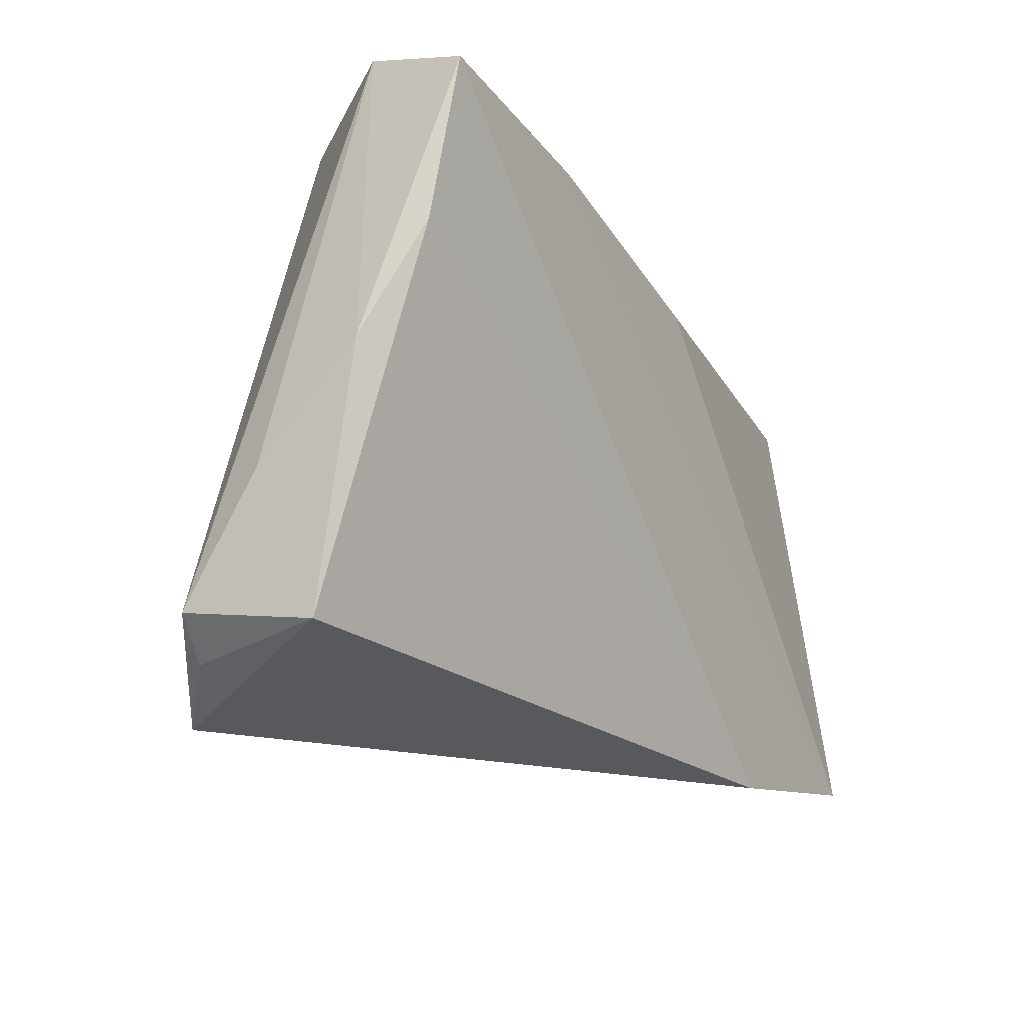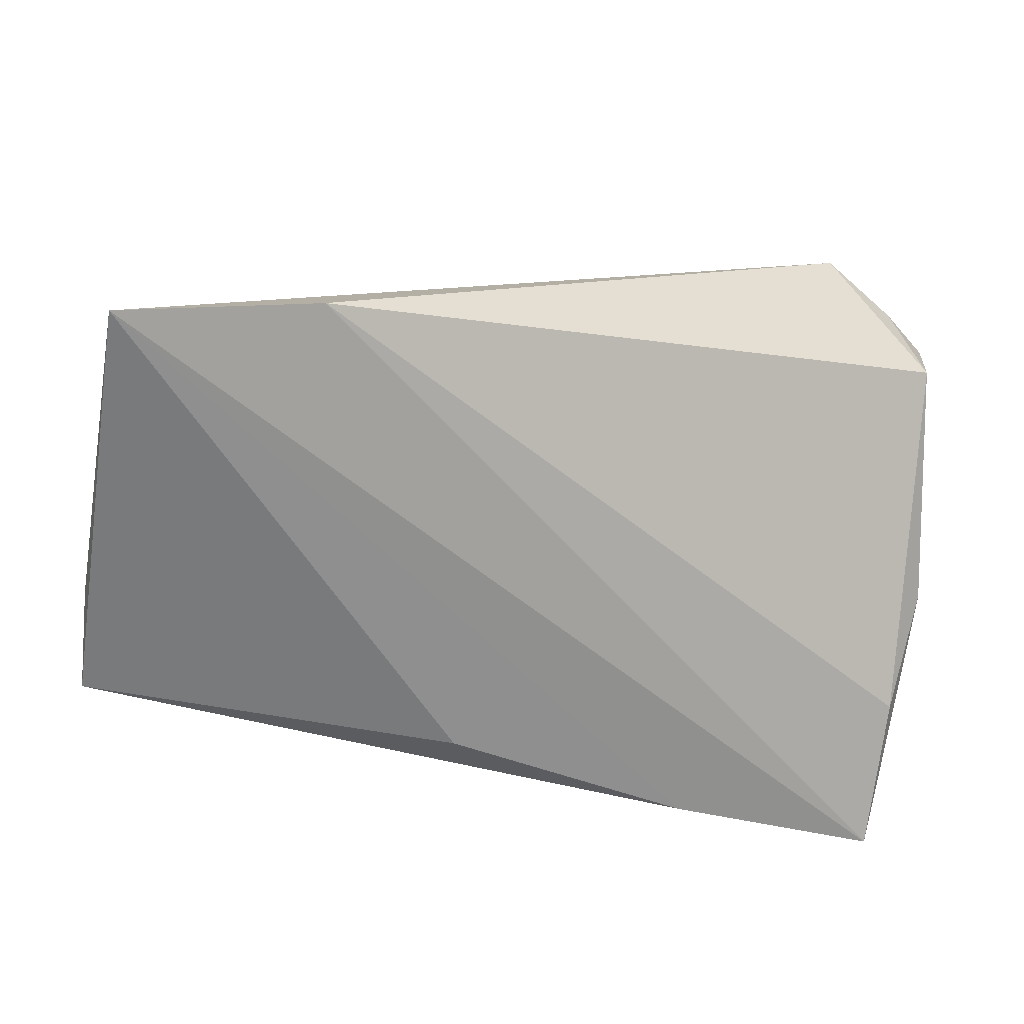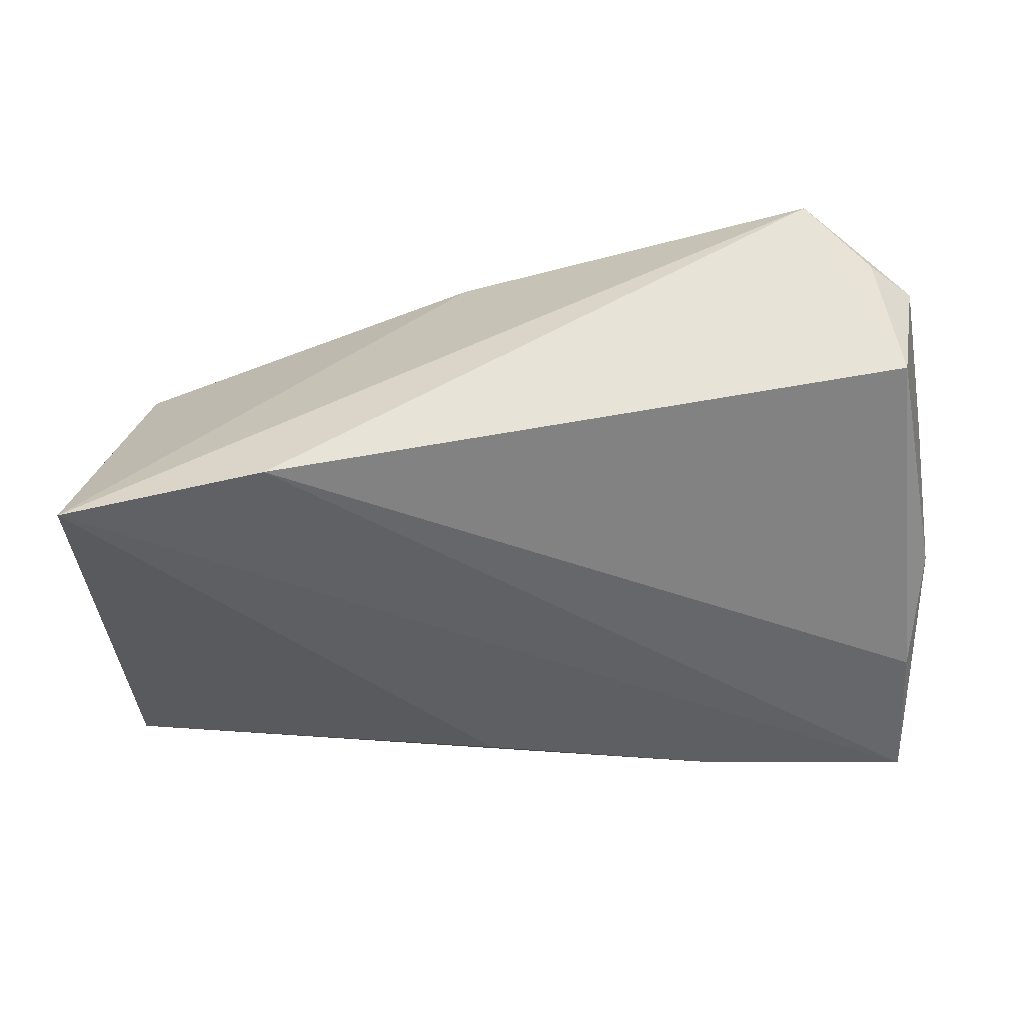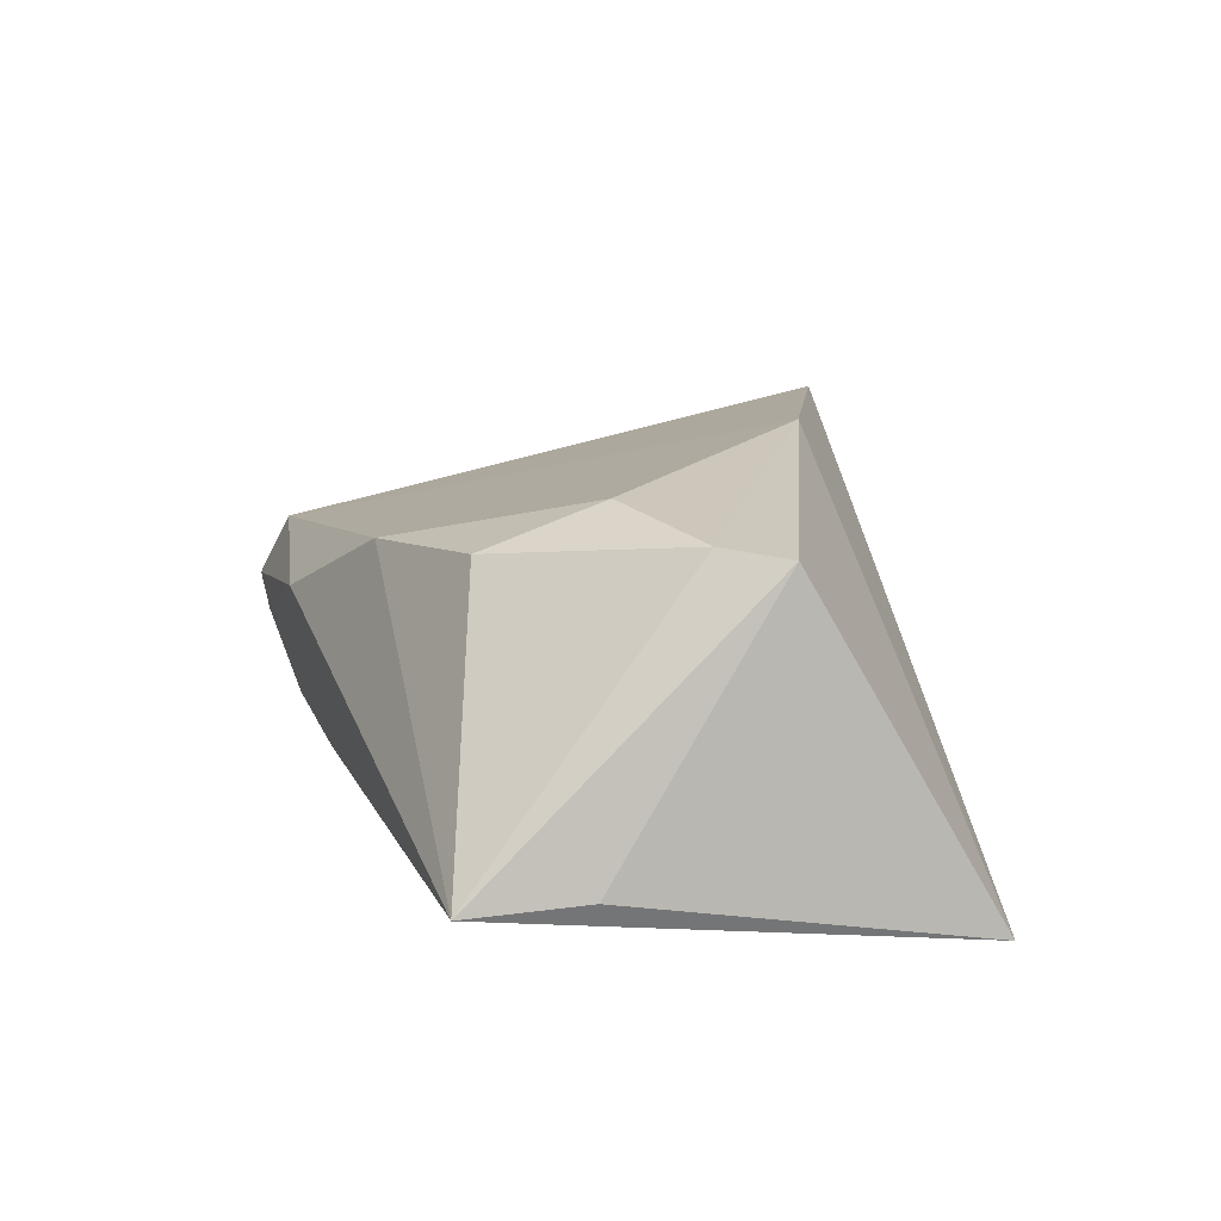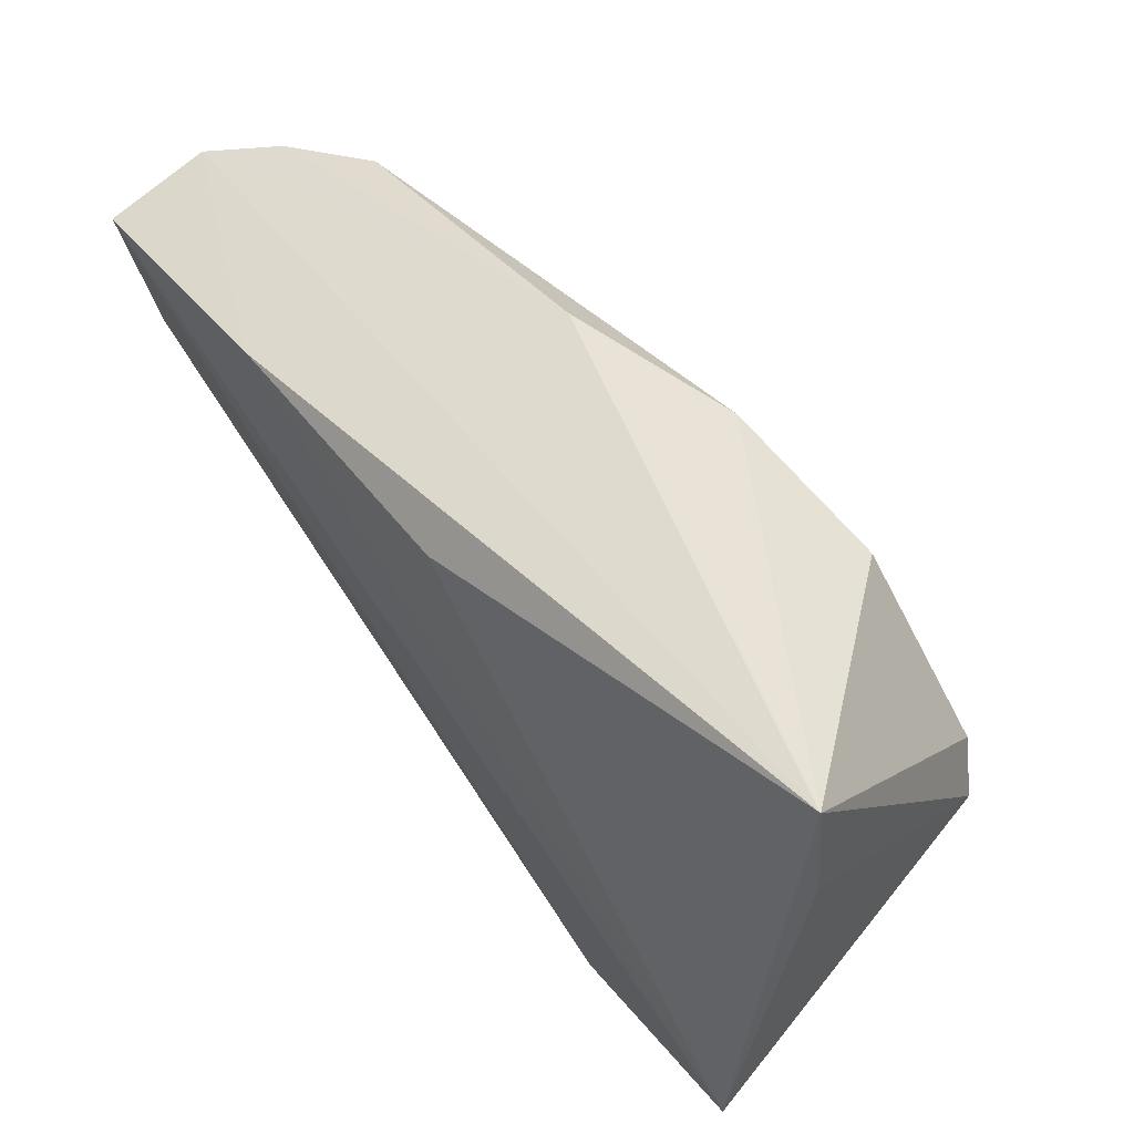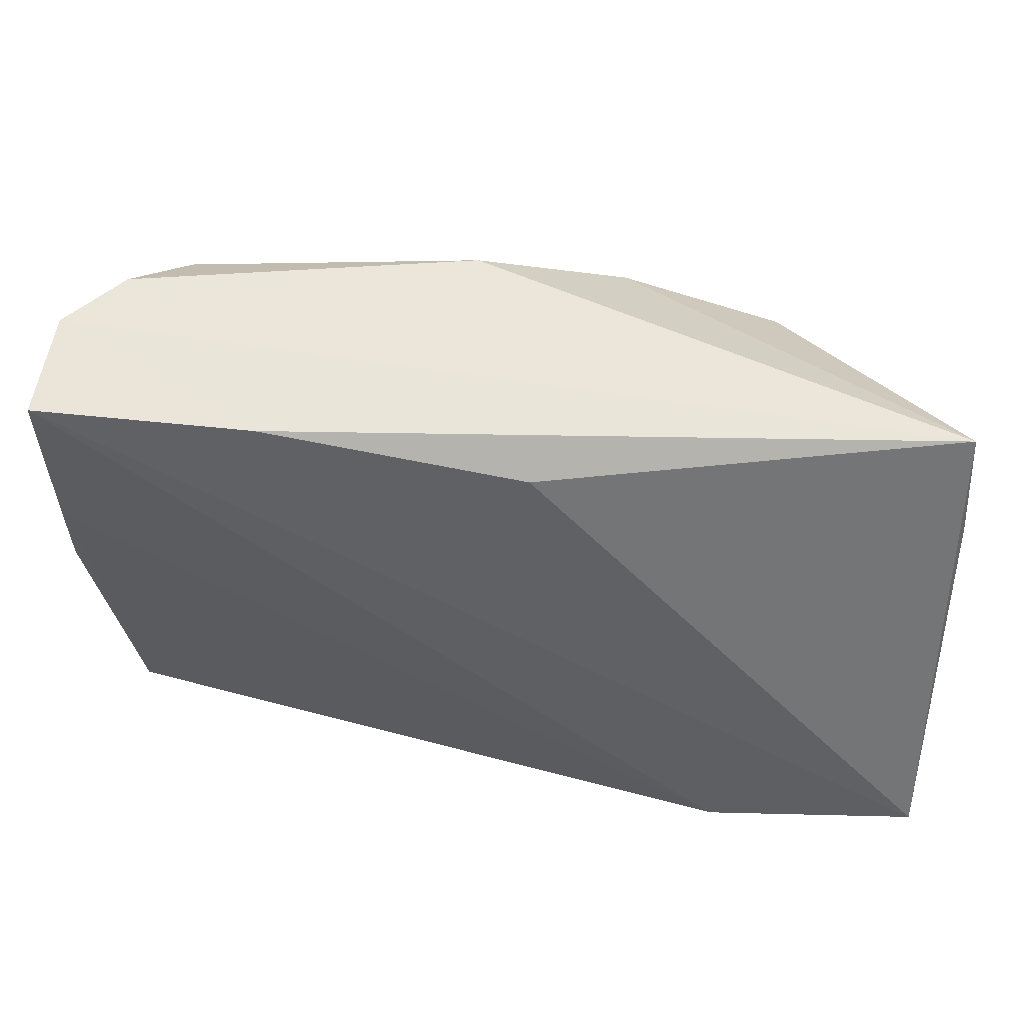
<metadata>
{"format":"obj","ext":"obj","renderer":"f3d","projection":"perspective","resolution":1024,"background":"white","views":[{"elev":-21.6,"azim":118.5,"up":"+Y"},{"elev":-65.6,"azim":-9.0,"up":"+Z"},{"elev":-40.0,"azim":2.7,"up":"+Z"},{"elev":13.9,"azim":-103.2,"up":"+Z"},{"elev":52.1,"azim":-130.4,"up":"+Y"},{"elev":41.3,"azim":-175.0,"up":"+Y"}]}
</metadata>
<code>
v 0.03945 -0.03678 0.02209
v -0.05526 0.01365 -0.01139
v -0.03262 0.02144 0.01765
v -0.01327 0.0285 0.01561
v 0.05498 -0.001538 -0.008351
v 0.03953 0.03273 0.007689
v -0.05458 0.02758 -0.0121
v 0.05438 -0.0138 0.004127
v -0.02818 -0.03331 -0.01746
v -0.04758 0.0007191 0.02057
v -0.005623 -0.02093 0.02535
v -0.03373 0.007396 0.02287
v -0.05361 -0.02907 -0.01965
v 0.04764 -0.0325 0.0153
v 0.05197 0.03455 -0.007504
v 0.05318 0.03066 -0.01965
v -0.05034 -0.006874 0.01941
v 0.05291 -0.02826 0.01405
v 0.04526 0.03607 -0.0007764
v 0.05041 -0.03053 -0.001046
v 0.02728 0.02946 -0.01965
v 0.00428 0.03607 0.006791
v -0.004094 0.02408 -0.01959
v 0.05291 0.01164 -0.01583
f 14 20 18
f 7 23 13
f 13 16 9
f 9 16 24
f 24 20 9
f 16 5 24
f 24 5 20
f 21 23 7
f 16 13 21
f 21 13 23
f 2 17 7
f 7 13 2
f 2 13 17
f 1 14 18
f 18 6 1
f 1 13 9
f 9 20 1
f 20 14 1
f 3 4 7
f 18 20 8
f 20 5 8
f 7 4 22
f 4 6 22
f 11 6 4
f 11 1 6
f 17 13 11
f 13 1 11
f 7 17 10
f 10 3 7
f 17 11 10
f 19 22 6
f 4 3 12
f 12 11 4
f 3 10 12
f 12 10 11
f 15 6 18
f 15 19 6
f 18 8 15
f 15 8 5
f 15 5 16
f 16 21 15
f 15 21 7
f 7 22 15
f 22 19 15

</code>
